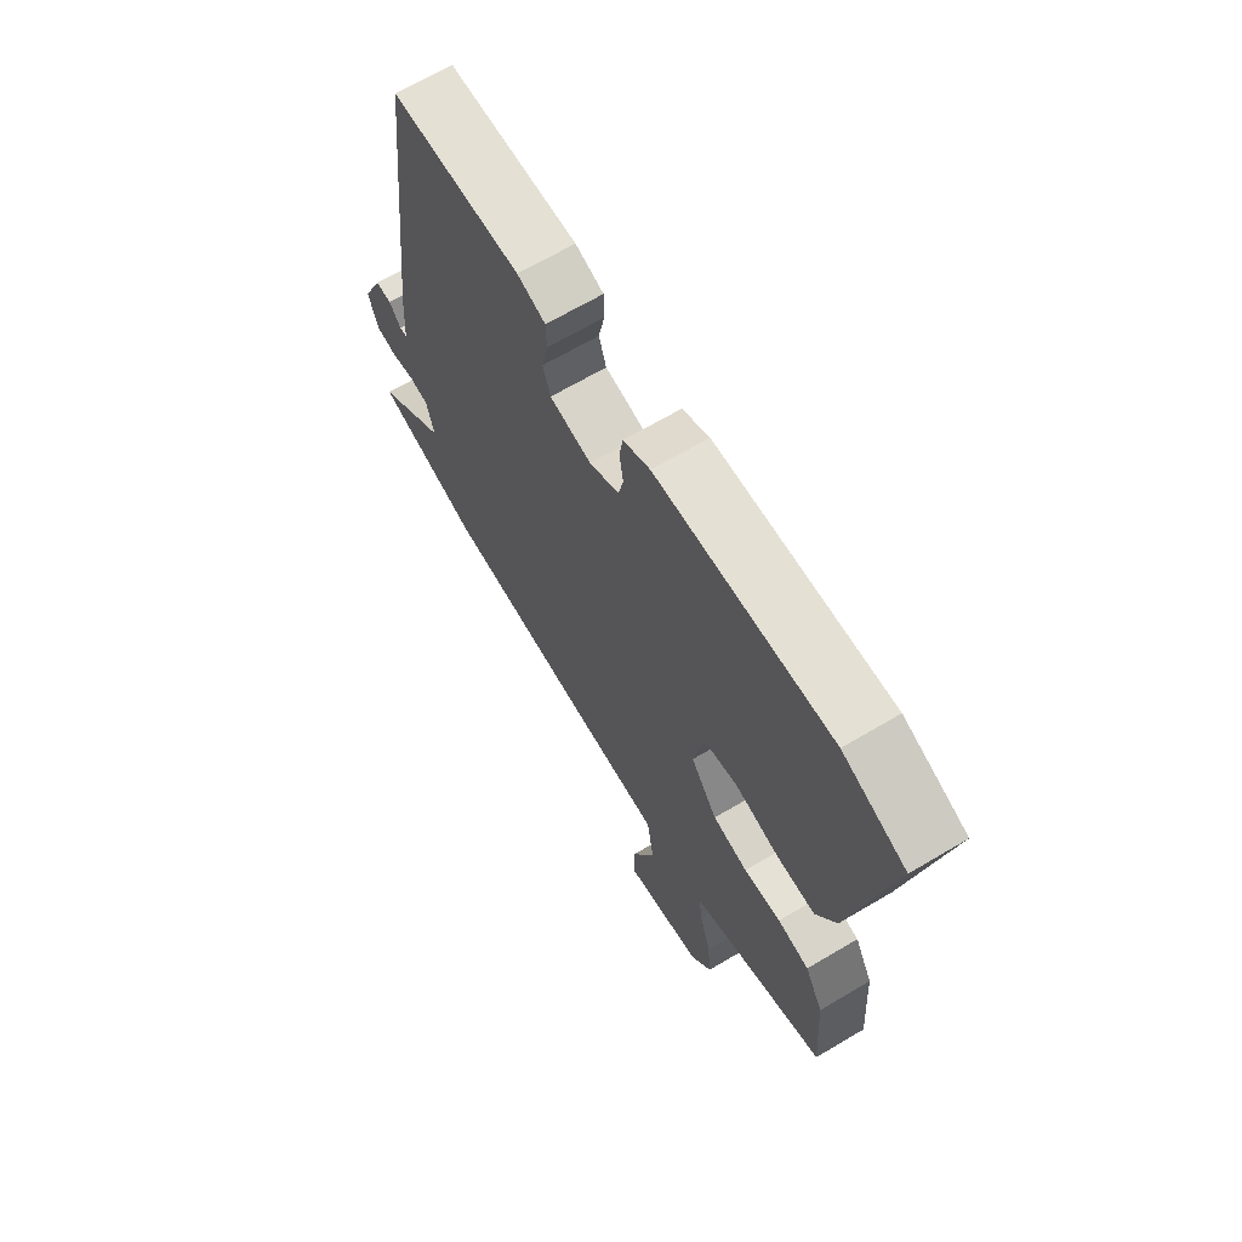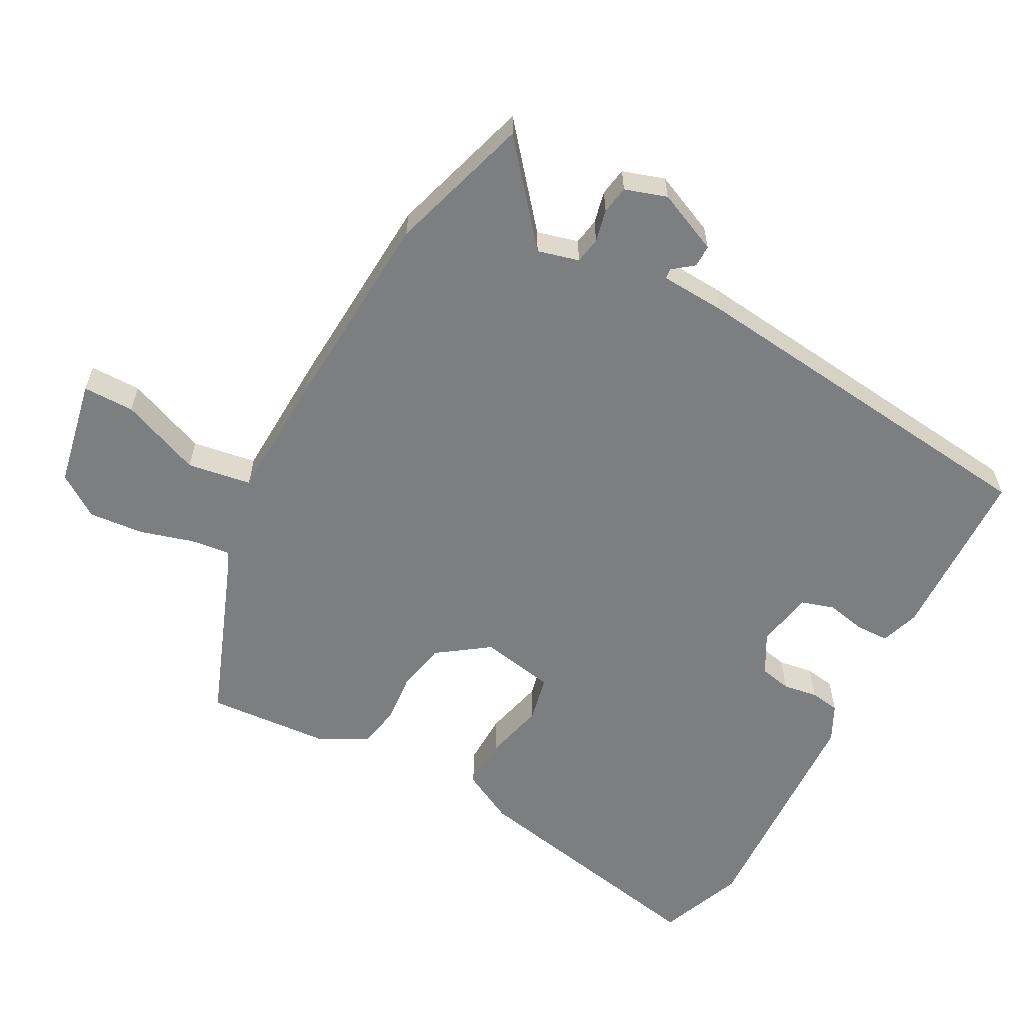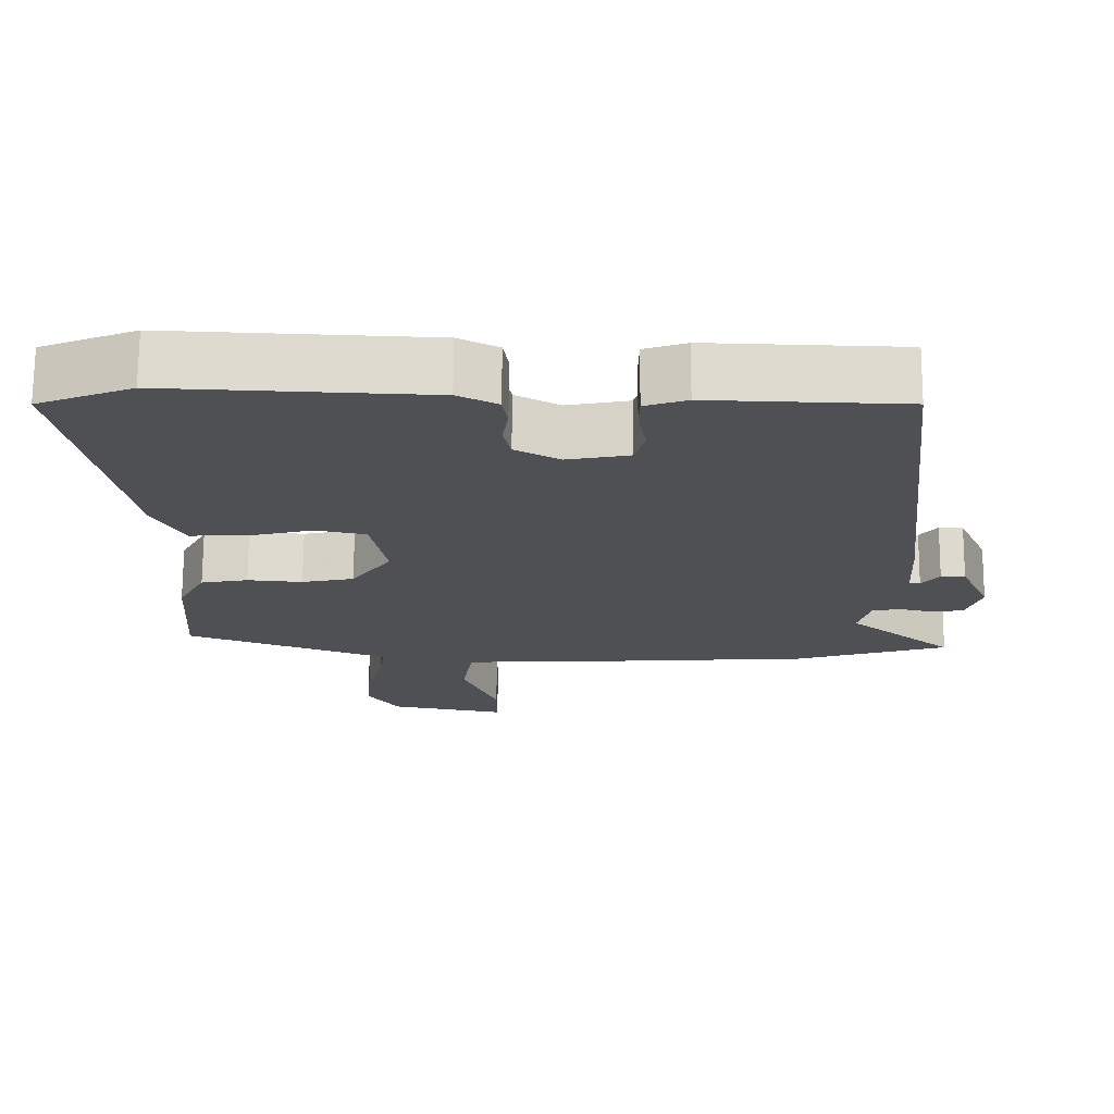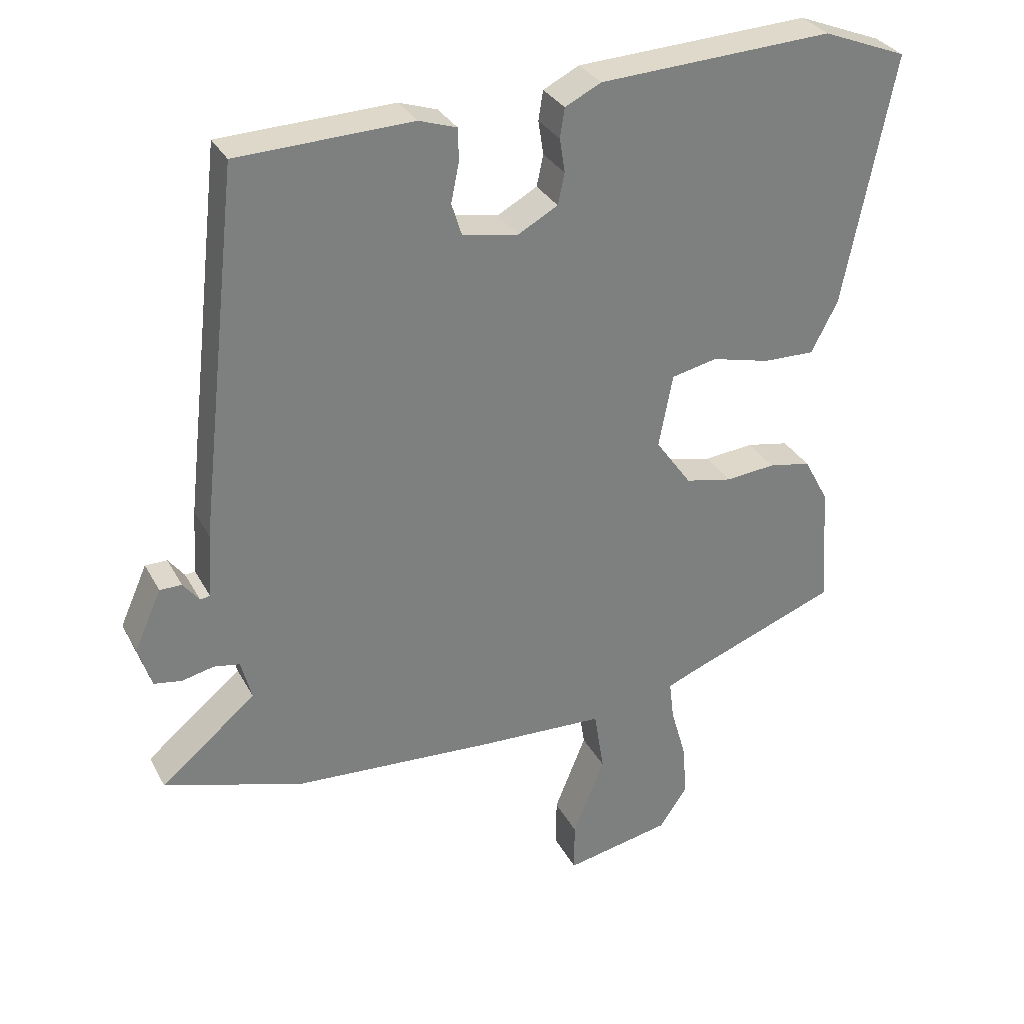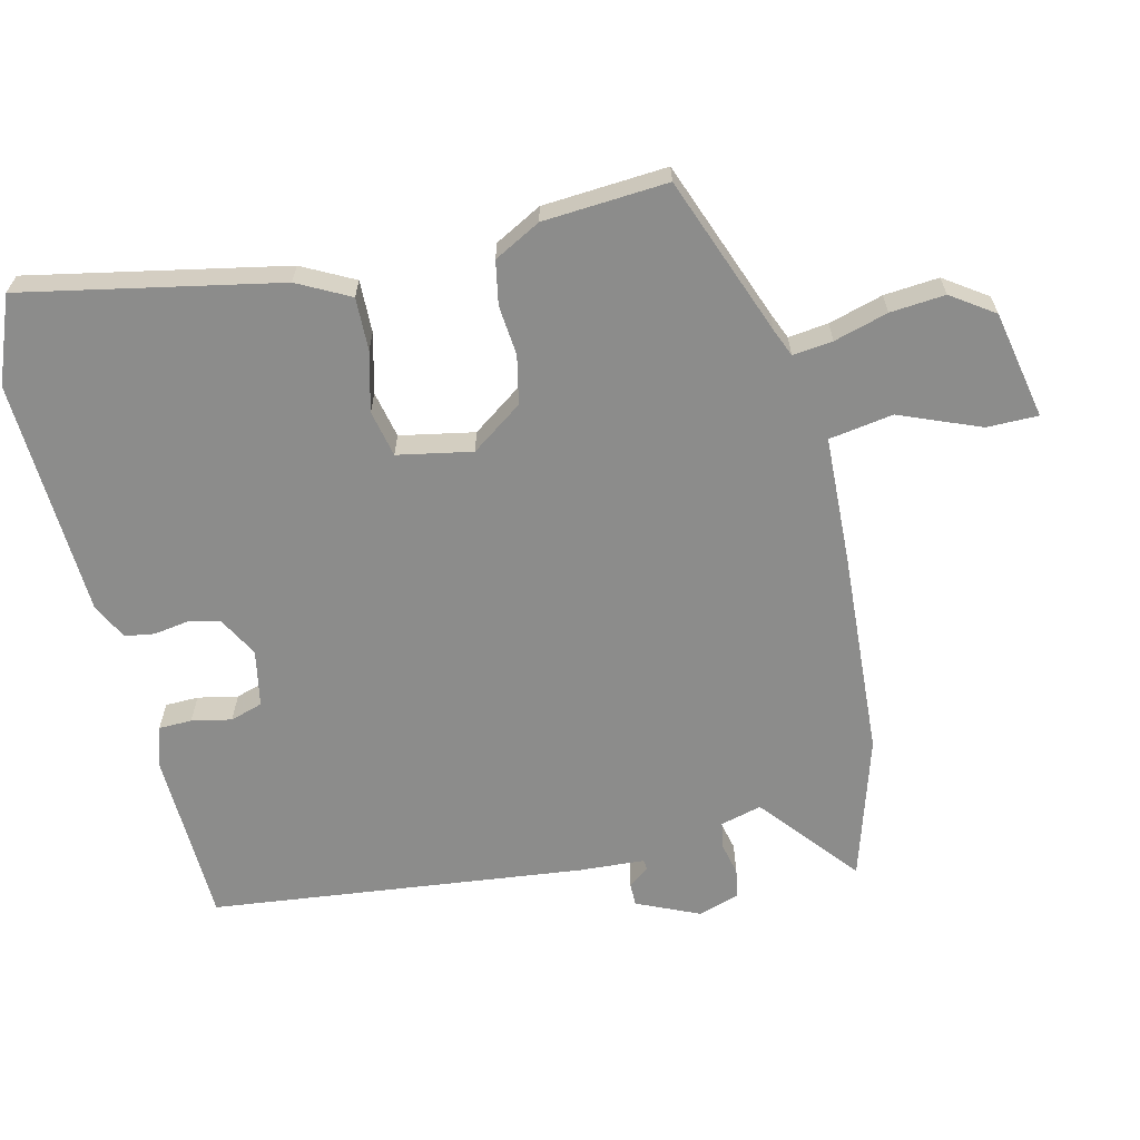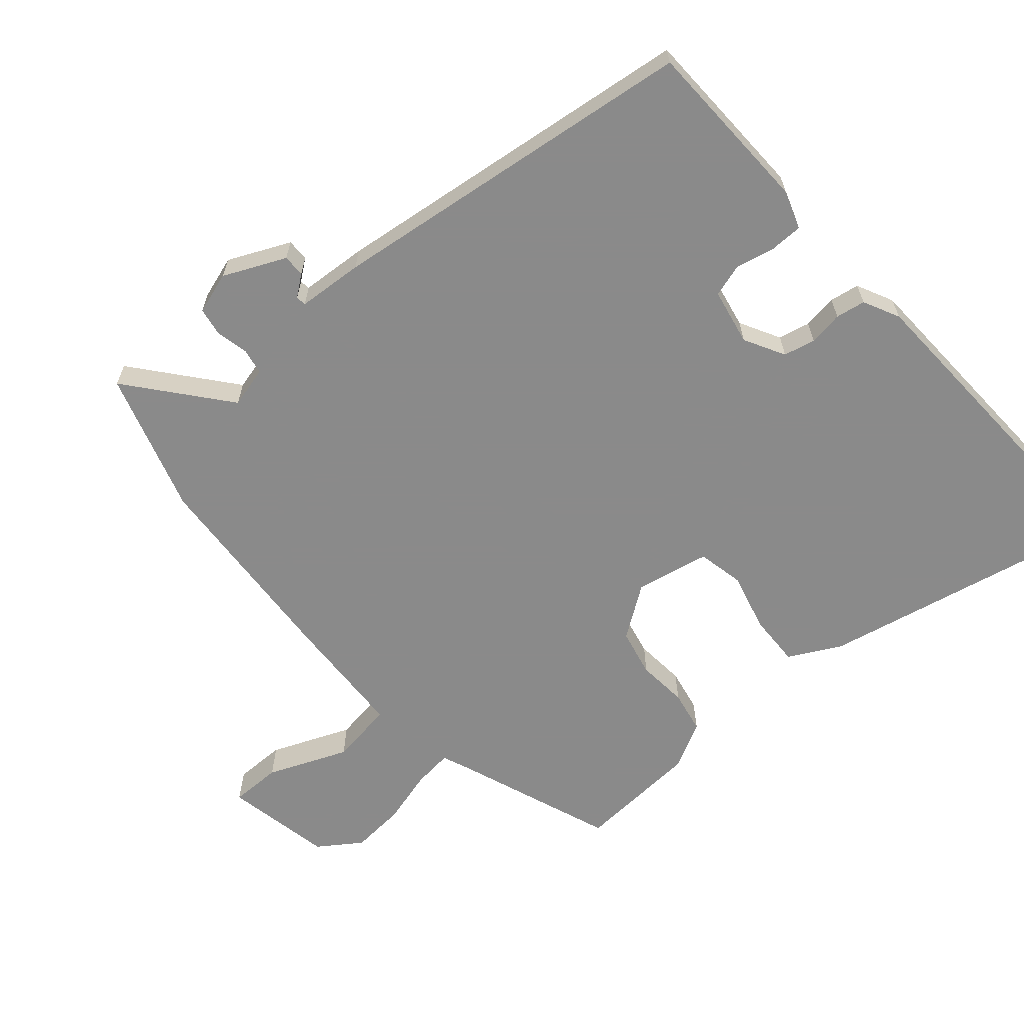
<metadata>
{"format":"obj","ext":"obj","renderer":"f3d","projection":"perspective","resolution":1024,"background":"white","views":[{"elev":67.2,"azim":59.3,"up":"+Z"},{"elev":-59.3,"azim":-118.2,"up":"+Y"},{"elev":71.4,"azim":-179.7,"up":"+Z"},{"elev":31.4,"azim":-24.1,"up":"+Z"},{"elev":-64.1,"azim":103.4,"up":"+Y"},{"elev":-63.6,"azim":-49.5,"up":"+Y"}]}
</metadata>
<code>
v 0.48 0.07 -0.42
v 0.245 0.07 -0.509
v 0.204 0.07 -0.526
v 0.211 0.07 -0.585
v 0.234 0.07 -0.665
v 0.241 0.07 -0.746
v 0.198 0.07 -0.809
v 0.038 0.07 -0.841
v 0.038 0.07 -0.765
v 0.086 0.07 -0.646
v 0.071 0.07 -0.551
v -0.117 0.07 -0.543
v -0.422 0.07 -0.524
v -0.633 0.07 -0.46
v -0.489 0.07 -0.341
v -0.505 0.07 -0.28
v -0.544 0.07 -0.273
v -0.592 0.07 -0.284
v -0.634 0.07 -0.277
v -0.654 0.07 -0.215
v -0.613 0.07 -0.123
v -0.58 0.07 -0.123
v -0.556 0.07 -0.154
v -0.541 0.07 -0.152
v -0.535 0.07 -0.054
v -0.472 0.07 0.498
v -0.21 0.07 0.507
v -0.153 0.07 0.488
v -0.152 0.07 0.439
v -0.164 0.07 0.38
v -0.149 0.07 0.332
v -0.065 0.07 0.316
v -0.005 0.07 0.349
v 0.005 0.07 0.396
v -0.003 0.07 0.447
v 0.004 0.07 0.491
v 0.058 0.07 0.518
v 0.41 0.07 0.535
v 0.537 0.07 0.485
v 0.462 0.07 0.107
v 0.422 0.07 0.03
v 0.344 0.07 0.032
v 0.256 0.07 0.054
v 0.187 0.07 0.039
v 0.166 0.07 -0.071
v 0.22 0.07 -0.147
v 0.291 0.07 -0.162
v 0.366 0.07 -0.155
v 0.43 0.07 -0.167
v 0.467 0.07 -0.236
v 0.48 0 -0.42
v 0.245 0 -0.509
v 0.204 0 -0.526
v 0.211 0 -0.585
v 0.234 0 -0.665
v 0.241 0 -0.746
v 0.198 0 -0.809
v 0.038 0 -0.841
v 0.038 0 -0.765
v 0.086 0 -0.646
v 0.071 0 -0.551
v -0.117 0 -0.543
v -0.422 0 -0.524
v -0.633 0 -0.46
v -0.489 0 -0.341
v -0.505 0 -0.28
v -0.544 0 -0.273
v -0.592 0 -0.284
v -0.634 0 -0.277
v -0.654 0 -0.215
v -0.613 0 -0.123
v -0.58 0 -0.123
v -0.556 0 -0.154
v -0.541 0 -0.152
v -0.535 0 -0.054
v -0.472 0 0.498
v -0.21 0 0.507
v -0.153 0 0.488
v -0.152 0 0.439
v -0.164 0 0.38
v -0.149 0 0.332
v -0.065 0 0.316
v -0.005 0 0.349
v 0.005 0 0.396
v -0.003 0 0.447
v 0.004 0 0.491
v 0.058 0 0.518
v 0.41 0 0.535
v 0.537 0 0.485
v 0.462 0 0.107
v 0.422 0 0.03
v 0.344 0 0.032
v 0.256 0 0.054
v 0.187 0 0.039
v 0.166 0 -0.071
v 0.22 0 -0.147
v 0.291 0 -0.162
v 0.366 0 -0.155
v 0.43 0 -0.167
v 0.467 0 -0.236
f 47 48 49 50
f 46 47 50 1
f 40 41 42 43
f 40 43 44
f 39 40 44
f 38 39 44
f 37 38 44
f 34 35 36 37
f 33 34 37 44
f 32 33 44 45
f 27 28 29 30
f 27 30 31
f 24 25 26 27
f 24 27 31
f 20 21 22 23
f 20 23 24
f 17 18 19 20
f 16 17 20 24
f 12 13 14 15
f 11 12 15 16
f 7 8 9 10
f 7 10 11
f 4 5 6 7
f 3 4 7 11
f 2 3 11 16
f 46 1 2 16
f 24 31 32 45
f 16 24 45 46
f 100 99 98 97
f 51 100 97 96
f 93 92 91 90
f 94 93 90
f 94 90 89
f 94 89 88
f 94 88 87
f 87 86 85 84
f 94 87 84 83
f 95 94 83 82
f 80 79 78 77
f 81 80 77
f 77 76 75 74
f 81 77 74
f 73 72 71 70
f 74 73 70
f 70 69 68 67
f 74 70 67 66
f 65 64 63 62
f 66 65 62 61
f 60 59 58 57
f 61 60 57
f 57 56 55 54
f 61 57 54 53
f 66 61 53 52
f 66 52 51 96
f 95 82 81 74
f 96 95 74 66
f 1 51 52 2
f 2 52 53 3
f 3 53 54 4
f 4 54 55 5
f 5 55 56 6
f 6 56 57 7
f 7 57 58 8
f 8 58 59 9
f 9 59 60 10
f 10 60 61 11
f 11 61 62 12
f 12 62 63 13
f 13 63 64 14
f 14 64 65 15
f 15 65 66 16
f 16 66 67 17
f 17 67 68 18
f 18 68 69 19
f 19 69 70 20
f 20 70 71 21
f 21 71 72 22
f 22 72 73 23
f 23 73 74 24
f 24 74 75 25
f 25 75 76 26
f 26 76 77 27
f 27 77 78 28
f 28 78 79 29
f 29 79 80 30
f 30 80 81 31
f 31 81 82 32
f 32 82 83 33
f 33 83 84 34
f 34 84 85 35
f 35 85 86 36
f 36 86 87 37
f 37 87 88 38
f 38 88 89 39
f 39 89 90 40
f 40 90 91 41
f 41 91 92 42
f 42 92 93 43
f 43 93 94 44
f 44 94 95 45
f 45 95 96 46
f 46 96 97 47
f 47 97 98 48
f 48 98 99 49
f 49 99 100 50
f 50 100 51 1

</code>
